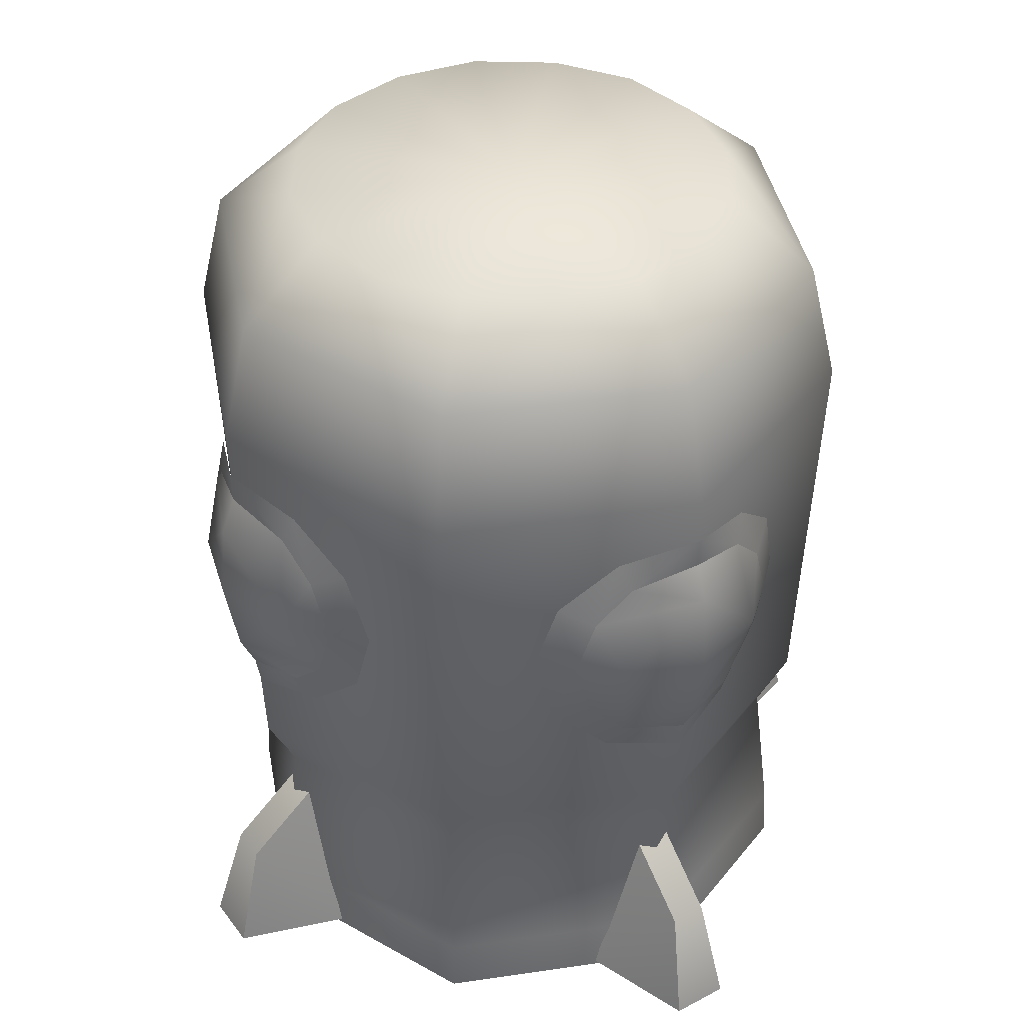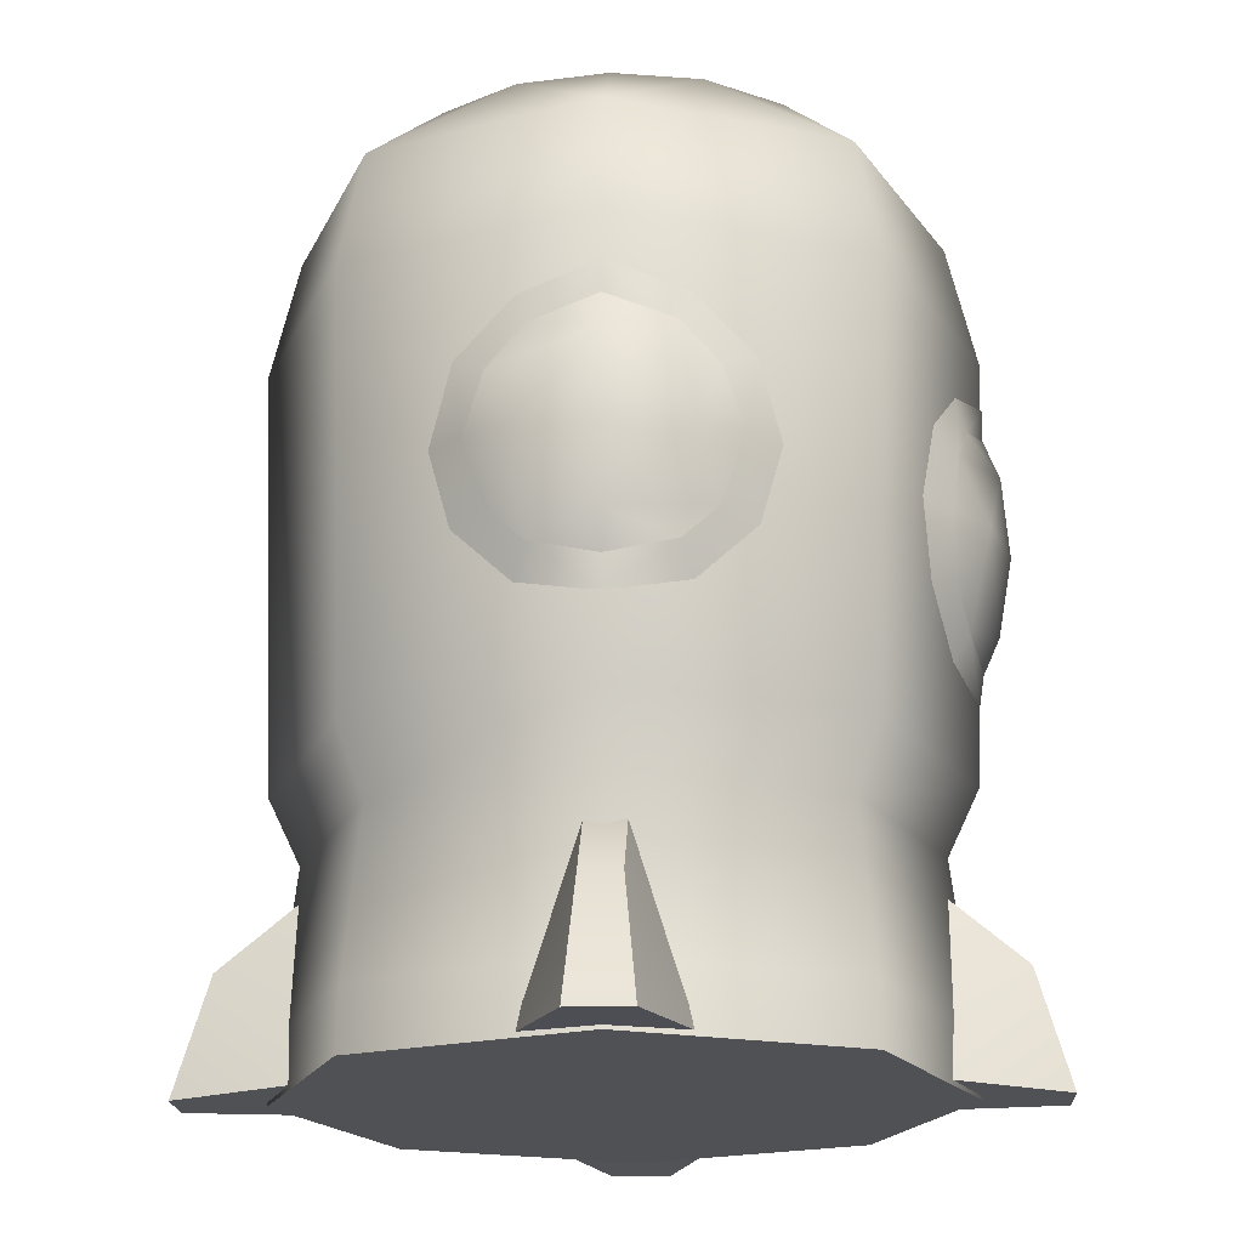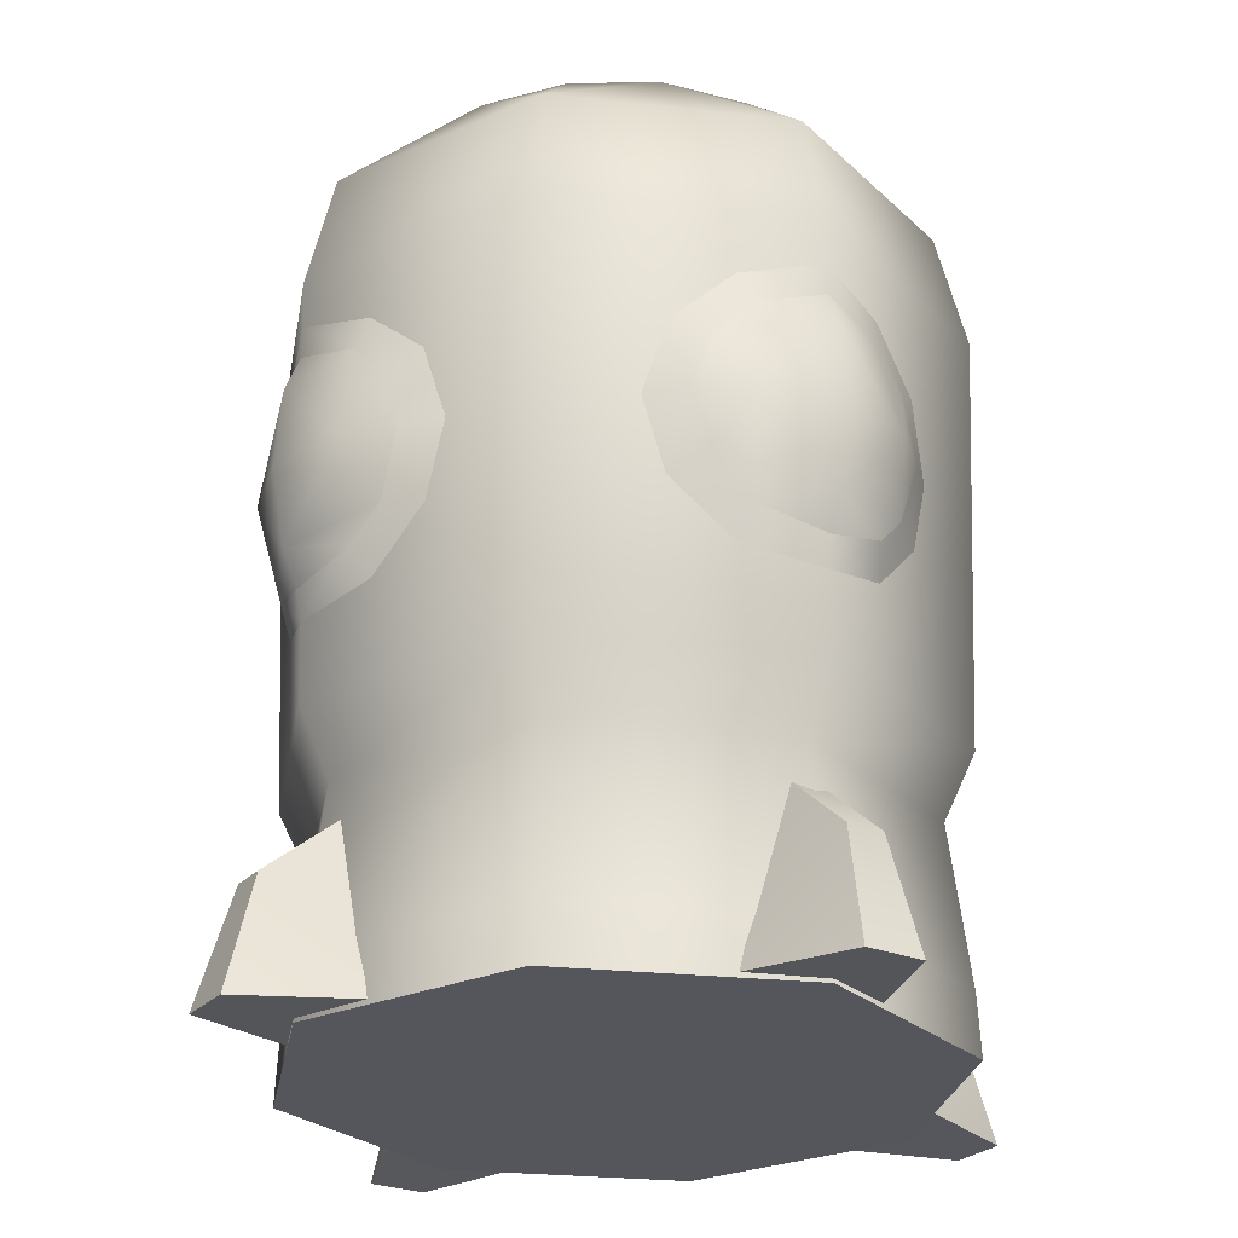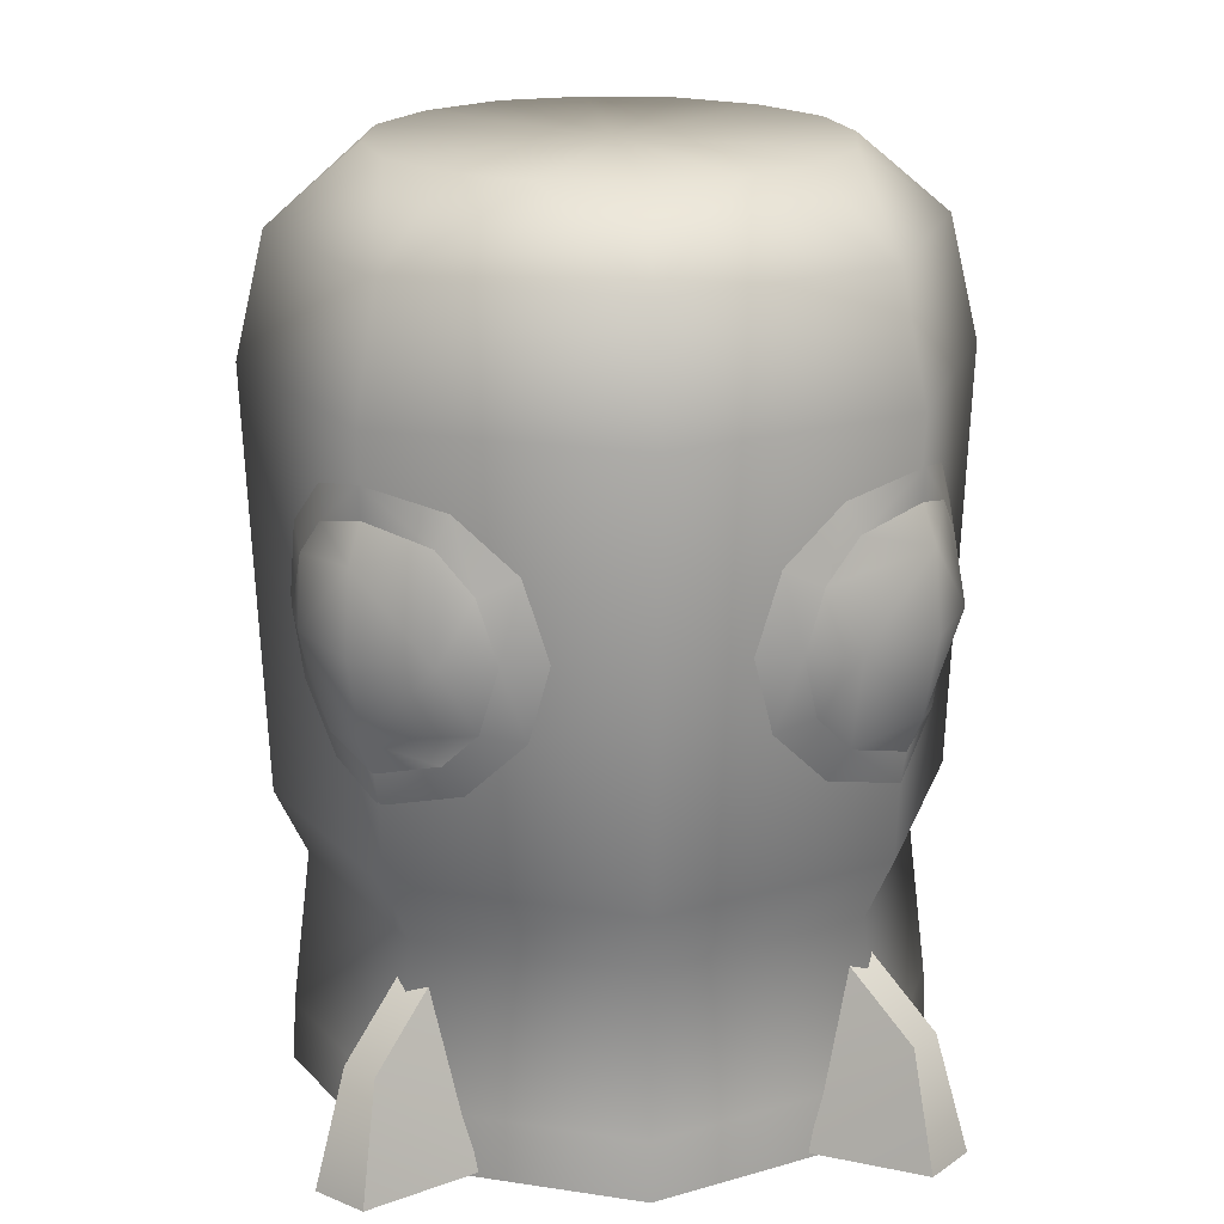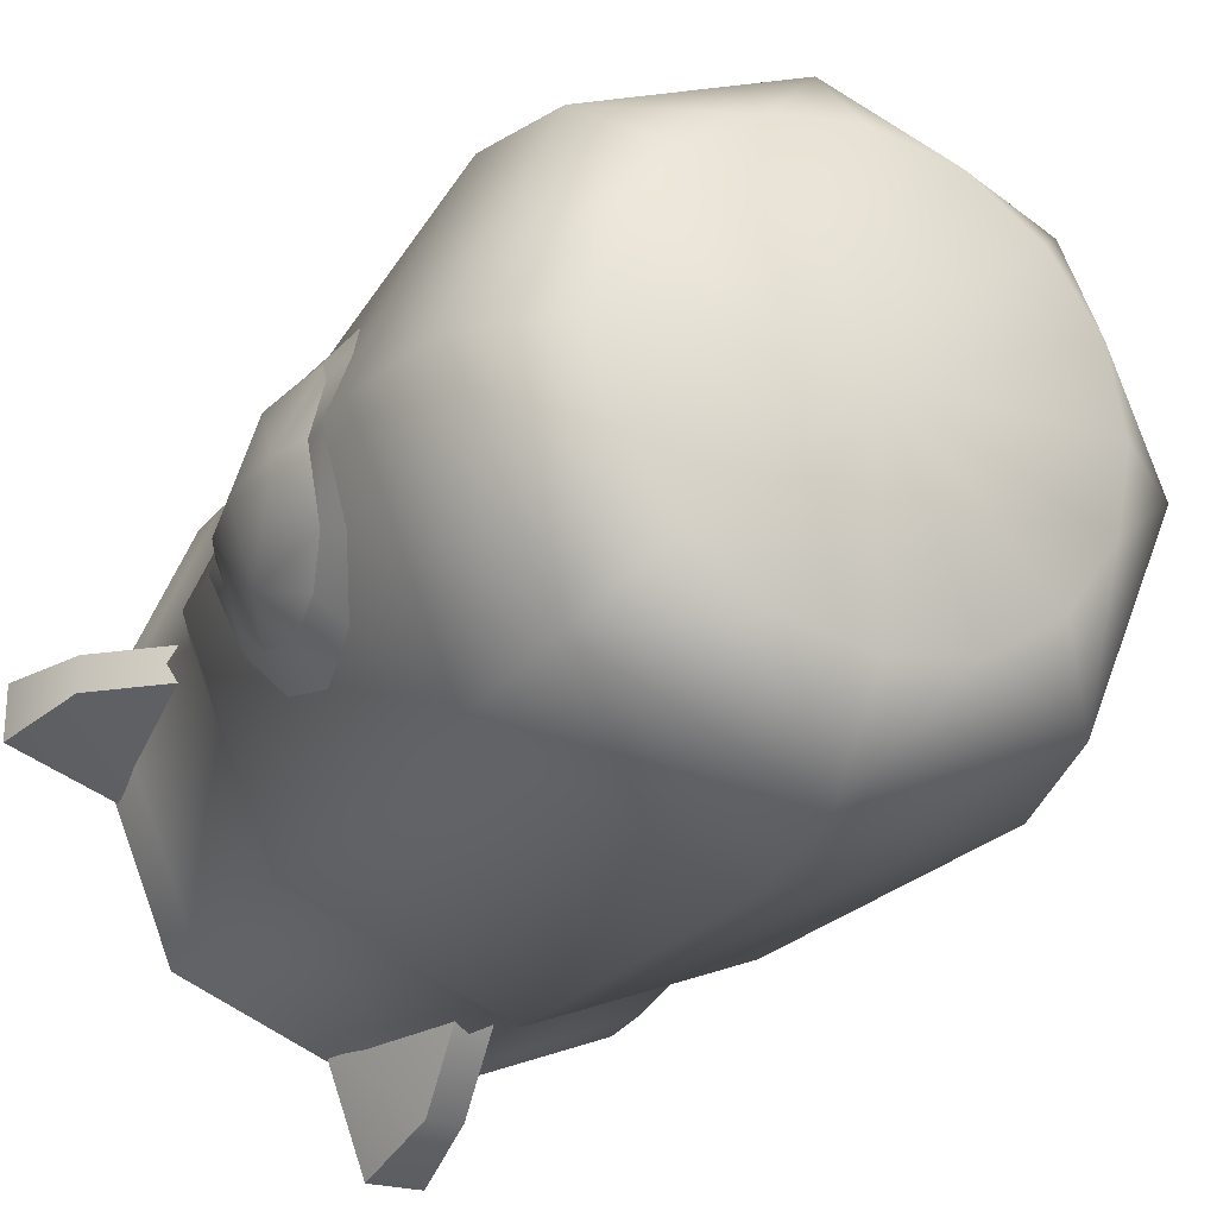
<metadata>
{"format":"obj","ext":"obj","renderer":"f3d","projection":"perspective","resolution":1024,"background":"white","views":[{"elev":40.2,"azim":-33.1,"up":"+Y"},{"elev":-19.7,"azim":-87.3,"up":"+Y"},{"elev":-26.2,"azim":-32.6,"up":"+Y"},{"elev":19.1,"azim":-51.7,"up":"+Y"},{"elev":-24.7,"azim":154.1,"up":"+Z"}]}
</metadata>
<code>
v 6.695 13.82 0.02906
v 4.512 5.57 -4.494
v 4.755 13.82 -4.735
v 6.359 5.57 0.0276
v 4.705 13.82 4.753
v 4.471 5.57 4.517
v -0.02906 13.82 6.694
v -0.0276 5.57 6.359
v -4.776 13.82 4.713
v -4.533 5.57 4.472
v -6.726 13.82 -0.02949
v -6.376 5.57 -0.02797
v -4.743 13.82 -4.778
v -4.495 5.57 -4.528
v 0.02949 13.82 -6.726
v 0.02797 5.57 -6.376
v 4.755 13.82 -4.735
v 4.512 5.57 -4.494
v -1.316 8.054 6.222
v -0.03266 7.082 6.432
v -0.03266 7.697 6.532
v -1.519 7.451 5.887
v -2.022 8.788 5.984
v -2.607 8.546 5.494
v -2.391 9.989 5.962
v -3.008 10.01 5.37
v -2.607 11.51 5.628
v 2.326 9.989 5.962
v 2.943 10.01 5.37
v 2.542 11.51 5.628
v 2.542 8.546 5.494
v 1.885 8.695 5.991
v 1.454 7.451 5.887
v 1.251 8.055 6.222
v -0.03266 7.082 6.432
v 6.222 8.054 1.316
v 6.432 7.082 0.03266
v 6.532 7.697 0.03266
v 5.887 7.451 1.519
v 5.984 8.788 2.022
v 5.494 8.546 2.607
v 5.962 9.989 2.391
v 5.37 10.01 3.008
v 5.628 11.51 2.607
v 5.962 9.989 -2.326
v 5.37 10.01 -2.943
v 5.628 11.51 -2.542
v 5.494 8.546 -2.542
v 5.991 8.695 -1.885
v 5.887 7.451 -1.454
v 6.222 8.055 -1.251
v 6.432 7.082 0.03266
v -6.222 8.054 -1.316
v -6.432 7.082 -0.03266
v -6.532 7.697 -0.03266
v -5.887 7.451 -1.519
v -5.984 8.788 -2.022
v -5.494 8.546 -2.607
v -5.962 9.989 -2.391
v -5.37 10.01 -3.008
v -5.628 11.51 -2.607
v -5.962 9.989 2.326
v -5.37 10.01 2.943
v -5.628 11.51 2.542
v -5.494 8.546 2.542
v -5.991 8.695 1.885
v -5.887 7.451 1.454
v -6.222 8.055 1.251
v -6.432 7.082 -0.03266
v -2.024 11.16 6.101
v -1.519 12.5 6.11
v -1.322 11.91 6.307
v -0.03265 12.87 6.703
v -0.03266 12.26 6.691
v 1.251 11.91 6.308
v 6.101 11.16 2.024
v 6.11 12.5 1.519
v 6.307 11.91 1.322
v 6.703 12.87 0.03265
v 6.691 12.26 0.03266
v 6.308 11.91 -1.251
v -6.101 11.16 -2.024
v -6.11 12.5 -1.519
v -6.307 11.91 -1.322
v -6.703 12.87 -0.03265
v -6.691 12.26 -0.03266
v -6.308 11.91 1.251
v 1.454 12.5 6.11
v 1.957 11.16 6.101
v 6.11 12.5 -1.454
v 6.101 11.16 -1.957
v -6.11 12.5 1.454
v -6.101 11.16 1.957
v 5.759 4.297 0.02498
v 4.082 4.297 -4.067
v 4.05 4.297 4.092
v -0.02498 4.297 5.759
v -4.102 4.297 4.046
v -5.765 4.297 -0.0253
v -4.063 4.297 -4.092
v 0.0253 4.297 -5.765
v 4.082 4.297 -4.067
g polygon0
f 1 2 3
f 1 4 2
f 5 4 1
f 5 6 4
f 7 6 5
f 7 8 6
f 9 8 7
f 9 10 8
f 11 10 9
f 11 12 10
f 13 12 11
f 13 14 12
f 15 14 13
f 15 16 14
f 17 16 15
f 17 18 16
f 19 20 21
f 19 22 20
f 23 22 19
f 23 24 22
f 25 24 23
f 25 26 24
f 27 26 25
f 28 29 30
f 28 31 29
f 32 31 28
f 32 33 31
f 34 33 32
f 34 35 33
f 21 35 34
f 36 37 38
f 36 39 37
f 40 39 36
f 40 41 39
f 42 41 40
f 42 43 41
f 44 43 42
f 45 46 47
f 45 48 46
f 49 48 45
f 49 50 48
f 51 50 49
f 51 52 50
f 38 52 51
f 53 54 55
f 53 56 54
f 57 56 53
f 57 58 56
f 59 58 57
f 59 60 58
f 61 60 59
f 62 63 64
f 62 65 63
f 66 65 62
f 66 67 65
f 68 67 66
f 68 69 67
f 55 69 68
f 70 27 25
f 70 71 27
f 72 71 70
f 72 73 71
f 74 73 72
f 74 75 73
f 76 44 42
f 76 77 44
f 78 77 76
f 78 79 77
f 80 79 78
f 80 81 79
f 82 61 59
f 82 83 61
f 84 83 82
f 84 85 83
f 86 85 84
f 86 87 85
f 75 88 73
f 75 89 88
f 89 30 88
f 89 28 30
f 81 90 79
f 81 91 90
f 91 47 90
f 91 45 47
f 87 92 85
f 87 93 92
f 93 64 92
f 93 62 64
f 2 94 95
f 2 4 94
f 4 96 94
f 4 6 96
f 6 97 96
f 6 8 97
f 8 98 97
f 8 10 98
f 10 99 98
f 10 12 99
f 12 100 99
f 12 14 100
f 14 101 100
f 14 16 101
f 102 16 18
f 102 101 16
v 4.044 17.7 1.697
v 6.124 16.21 0.02657
v 4.365 17.7 0.019
v 4.303 16.21 4.347
v 3.064 17.7 3.097
v 1.658 17.7 4.062
v 1.702 17.7 -4.084
v 0.02702 16.21 -6.159
v 0.01949 17.7 -4.408
v 4.351 16.21 -4.334
v 3.105 17.7 -3.099
v 4.067 17.7 -1.675
v -4.091 17.7 -1.714
v -6.158 16.21 -0.02702
v -4.407 17.7 -0.01928
v -4.344 16.21 -4.376
v -3.113 17.7 -3.133
v -1.682 17.7 -4.103
v -1.71 17.7 4.051
v -0.02657 16.21 6.123
v -0.01878 17.7 4.365
v -4.372 16.21 4.313
v -3.125 17.7 3.077
v -4.098 17.7 1.665
v 6.138 1.171 0.02738
v 5.759 4.297 0.02498
v 4.05 4.297 4.092
v 4.082 4.297 -4.067
v 4.345 1.171 -4.334
v 0.02841 1.171 -6.136
v -7.143 2.283 0.3631
v -7.772 0.00561 -0.5634
v -7.771 0.00561 0.5852
v -7.144 2.283 -0.363
v -5.262 3.853 -0.363
v -0.3784 2.283 -7.158
v 0.548 0.00561 -7.788
v -0.6006 0.00561 -7.787
v 0.3476 2.283 -7.159
v 0.3476 3.853 -5.277
v -0.02513 1.171 6.137
v -4.102 4.297 4.046
v -4.371 1.171 4.306
v -0.02498 4.297 5.759
v -4.063 4.297 -4.092
v -6.135 1.171 -0.02617
v -5.765 4.297 -0.0253
v -4.324 1.171 -4.353
v 0.000146 17.7 -0.000145
v -4.407 17.7 -0.01928
v -4.098 17.7 1.665
v -4.091 17.7 -1.714
v -3.113 17.7 -3.133
v -1.682 17.7 -4.103
v 0.01949 17.7 -4.408
v 1.702 17.7 -4.084
v 0.3476 2.283 -7.159
v 1.521 0.1109 -5.277
v 0.548 0.00561 -7.788
v 0.3476 3.853 -5.277
v -1.53 0.1109 -5.277
v 0.548 0.00561 -7.788
v 1.521 0.1109 -5.277
v -0.6006 0.00561 -7.787
v -7.143 2.283 0.3631
v -5.262 0.1109 1.515
v -5.262 3.853 0.3631
v -7.771 0.00561 0.5852
v -7.144 2.283 -0.363
v -5.262 0.1109 -1.536
v -7.772 0.00561 -0.5634
v -5.262 3.853 -0.363
v -5.262 0.1109 1.515
v -7.772 0.00561 -0.5634
v -5.262 0.1109 -1.536
v -7.771 0.00561 0.5852
v 5.262 0.1109 1.515
v 7.143 2.283 0.3631
v 5.262 3.853 0.3631
v 7.772 0.00561 0.5852
v 5.262 0.1109 -1.536
v 7.144 2.283 -0.363
v 7.772 0.00561 -0.5634
v 5.262 3.853 -0.363
v 5.262 0.1109 1.515
v 7.772 0.00561 -0.5634
v 7.772 0.00561 0.5852
v 5.262 0.1109 -1.536
v 7.772 0.00561 -0.5634
v 7.143 2.283 0.3631
v 7.772 0.00561 0.5852
v 7.144 2.283 -0.363
v 5.262 3.853 -0.363
v 5.262 3.853 0.3631
v -1.53 0.1109 5.246
v -0.3784 2.283 7.127
v -0.3784 3.853 5.246
v -0.6006 0.00561 7.756
v 1.521 0.1109 5.246
v 0.3476 2.283 7.129
v 0.548 0.00561 7.757
v 0.3476 3.853 5.246
v -1.53 0.1109 5.246
v 0.548 0.00561 7.757
v -0.6006 0.00561 7.756
v 1.521 0.1109 5.246
v 0.548 0.00561 7.757
v -0.3784 2.283 7.127
v -0.6006 0.00561 7.756
v 0.3476 2.283 7.129
v 0.3476 3.853 5.246
v -0.3784 3.853 5.246
v -6.135 1.171 -0.02617
v -5.765 4.297 -0.0253
v 6.124 16.21 0.02657
v 4.365 17.7 0.019
v 4.317 1.171 4.363
v 0.02702 16.21 -6.159
v 0.01949 17.7 -4.408
v -6.158 16.21 -0.02702
v -4.407 17.7 -0.01928
v 0.0253 4.297 -5.765
v -0.02657 16.21 6.123
v -0.01878 17.7 4.365
v -3.125 17.7 3.077
v -1.71 17.7 4.051
v -0.01878 17.7 4.365
v 1.658 17.7 4.062
v 3.064 17.7 3.097
v 4.044 17.7 1.697
v 4.365 17.7 0.019
v 4.067 17.7 -1.675
v 3.105 17.7 -3.099
v -0.3784 2.283 -7.158
v -1.53 0.1109 -5.277
v -0.3784 3.853 -5.277
v -0.6006 0.00561 -7.787
v -0.3784 3.853 -5.277
v -5.262 3.853 0.3631
g polygon1
f 103 104 105
f 103 106 104
f 107 106 103
f 107 108 106
f 109 110 111
f 109 112 110
f 113 112 109
f 113 114 112
f 115 116 117
f 115 118 116
f 119 118 115
f 119 120 118
f 121 122 123
f 121 124 122
f 125 124 121
f 125 126 124
f 127 128 129
f 127 130 128
f 131 130 127
f 131 132 130
f 133 134 135
f 133 136 134
f 137 136 133
f 138 139 140
f 138 141 139
f 142 141 138
f 143 144 145
f 143 146 144
f 129 146 143
f 147 148 149
f 147 150 148
f 132 150 147
f 151 152 153
f 151 154 152
f 155 154 151
f 151 156 155
f 151 157 156
f 158 157 151
f 159 160 161
f 159 162 160
f 163 164 165
f 163 166 164
f 167 168 169
f 167 170 168
f 171 172 173
f 171 174 172
f 175 176 177
f 175 178 176
f 179 180 181
f 179 182 180
f 183 184 185
f 183 186 184
f 187 188 189
f 187 190 188
f 191 192 193
f 191 194 192
f 192 195 196
f 192 194 195
f 197 198 199
f 197 200 198
f 201 202 203
f 201 204 202
f 205 206 207
f 205 208 206
f 209 210 211
f 209 212 210
f 210 213 214
f 210 212 213
f 215 144 216
f 215 145 144
f 114 217 112
f 114 218 217
f 219 129 143
f 219 127 129
f 120 220 118
f 120 221 220
f 126 222 124
f 126 223 222
f 224 132 147
f 224 130 132
f 108 225 106
f 108 226 225
f 227 151 153
f 227 228 151
f 229 151 228
f 229 230 151
f 231 151 230
f 231 232 151
f 233 151 232
f 233 234 151
f 235 151 234
f 235 158 151
f 236 237 238
f 236 239 237
f 240 142 138
f 241 137 133
v -4.411 -4e-06 4.345
v -6.135 1.171 -0.02617
v -6.19 -4e-06 -0.02629
v -4.371 1.171 4.306
v -0.02513 0 6.193
v -0.02513 1.171 6.137
v 4.356 0 4.403
v 4.317 1.171 4.363
v 6.138 1.171 0.02738
v 0.02841 1.171 -6.136
v -4.363 -4e-06 -4.392
v -4.324 1.171 -4.353
v 0.0289 -4e-06 -6.191
v 4.345 1.171 -4.334
v 6.194 0 0.02774
v 4.384 -4e-06 -4.374
v -6.135 1.171 -0.02617
v -6.19 -4e-06 -0.02629
g polygon2
f 242 243 244
f 242 245 243
f 246 245 242
f 246 247 245
f 248 247 246
f 248 249 247
f 250 249 248
f 251 252 253
f 251 254 252
f 255 254 251
f 256 250 248
f 256 257 250
f 257 255 250
f 257 254 255
f 258 252 259
f 258 253 252
v -6.726 13.82 -0.02949
v -4.372 16.21 4.313
v -6.158 16.21 -0.02702
v -4.776 13.82 4.713
v -0.02657 16.21 6.123
v -0.02906 13.82 6.694
v 4.303 16.21 4.347
v 4.705 13.82 4.753
v 6.124 16.21 0.02657
v 6.695 13.82 0.02906
v 4.351 16.21 -4.334
v 4.755 13.82 -4.735
v -6.158 16.21 -0.02702
v -4.743 13.82 -4.778
v -6.726 13.82 -0.02949
v -4.344 16.21 -4.376
v 0.02949 13.82 -6.726
v 0.02702 16.21 -6.159
v 4.356 0 4.403
v 4.384 -4e-06 -4.374
v 6.194 0 0.02774
v -0.02513 0 6.193
v 0.0289 -4e-06 -6.191
v -4.411 -4e-06 4.345
v -4.363 -4e-06 -4.392
v -6.19 -4e-06 -0.02629
g polygon3
f 260 261 262
f 260 263 261
f 263 264 261
f 263 265 264
f 265 266 264
f 265 267 266
f 267 268 266
f 267 269 268
f 269 270 268
f 269 271 270
f 272 273 274
f 272 275 273
f 275 276 273
f 275 277 276
f 277 271 276
f 277 270 271
f 278 279 280
f 278 281 279
f 281 282 279
f 281 283 282
f 284 283 285
f 284 282 283
v -1.607 9.96 6.642
v -2.024 11.16 6.101
v -2.391 9.989 5.962
v -0.0328 11.52 6.989
v -0.0331 9.938 7.114
v 1.541 9.96 6.642
v -0.03283 8.393 6.842
v 1.885 8.695 5.991
v 1.251 8.055 6.222
v 6.642 9.96 1.607
v 6.101 11.16 2.024
v 5.962 9.989 2.391
v 6.989 11.52 0.0328
v 7.114 9.938 0.0331
v 6.642 9.96 -1.541
v 6.842 8.393 0.03283
v 5.991 8.695 -1.885
v 6.222 8.055 -1.251
v -6.642 9.96 -1.607
v -6.101 11.16 -2.024
v -5.962 9.989 -2.391
v -6.989 11.52 -0.0328
v -7.114 9.938 -0.0331
v -6.642 9.96 1.541
v -6.842 8.393 -0.03283
v -5.991 8.695 1.885
v -6.222 8.055 1.251
v 1.251 11.91 6.308
v 1.957 11.16 6.101
v -0.03266 12.26 6.691
v -1.322 11.91 6.307
v 6.308 11.91 -1.251
v 6.101 11.16 -1.957
v 6.691 12.26 0.03266
v 6.307 11.91 1.322
v -6.308 11.91 1.251
v -6.101 11.16 1.957
v -6.691 12.26 -0.03266
v -6.307 11.91 -1.322
v -1.316 8.054 6.222
v -2.022 8.788 5.984
v 6.222 8.054 1.316
v 5.984 8.788 2.022
v -6.222 8.054 -1.316
v -5.984 8.788 -2.022
v 2.326 9.989 5.962
v -0.03266 7.697 6.532
v 5.962 9.989 -2.326
v 6.532 7.697 0.03266
v -5.962 9.989 2.326
v -6.532 7.697 -0.03266
g polygon4
f 286 287 288
f 286 289 287
f 290 289 286
f 290 291 289
f 292 291 290
f 292 293 291
f 294 293 292
f 295 296 297
f 295 298 296
f 299 298 295
f 299 300 298
f 301 300 299
f 301 302 300
f 303 302 301
f 304 305 306
f 304 307 305
f 308 307 304
f 308 309 307
f 310 309 308
f 310 311 309
f 312 311 310
f 313 291 314
f 313 289 291
f 315 289 313
f 315 316 289
f 317 300 318
f 317 298 300
f 319 298 317
f 319 320 298
f 321 309 322
f 321 307 309
f 323 307 321
f 323 324 307
f 286 292 290
f 286 325 292
f 326 325 286
f 295 301 299
f 295 327 301
f 328 327 295
f 304 310 308
f 304 329 310
f 330 329 304
f 331 291 293
f 331 314 291
f 332 292 325
f 332 294 292
f 333 300 302
f 333 318 300
f 334 301 327
f 334 303 301
f 335 309 311
f 335 322 309
f 336 310 329
f 336 312 310
f 316 287 289
f 326 286 288
f 320 296 298
f 328 295 297
f 324 305 307
f 330 304 306

</code>
